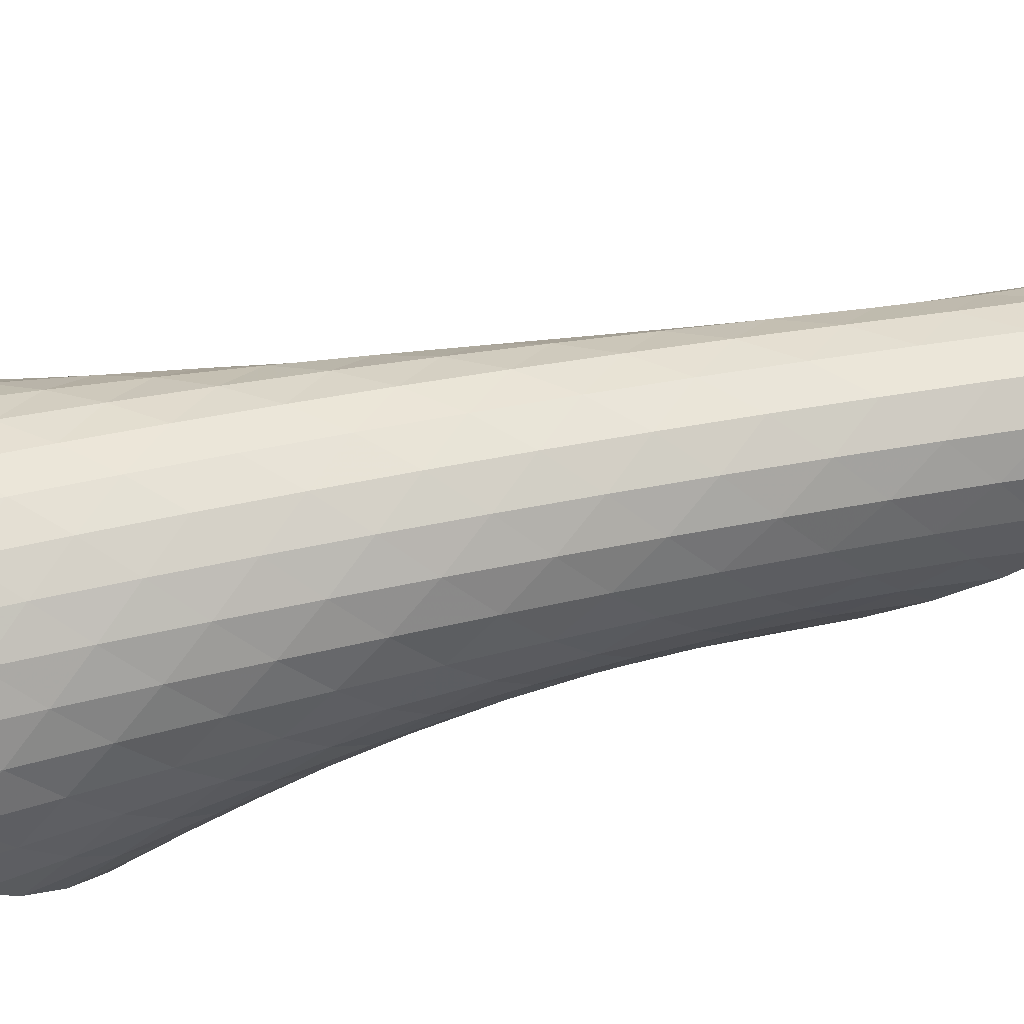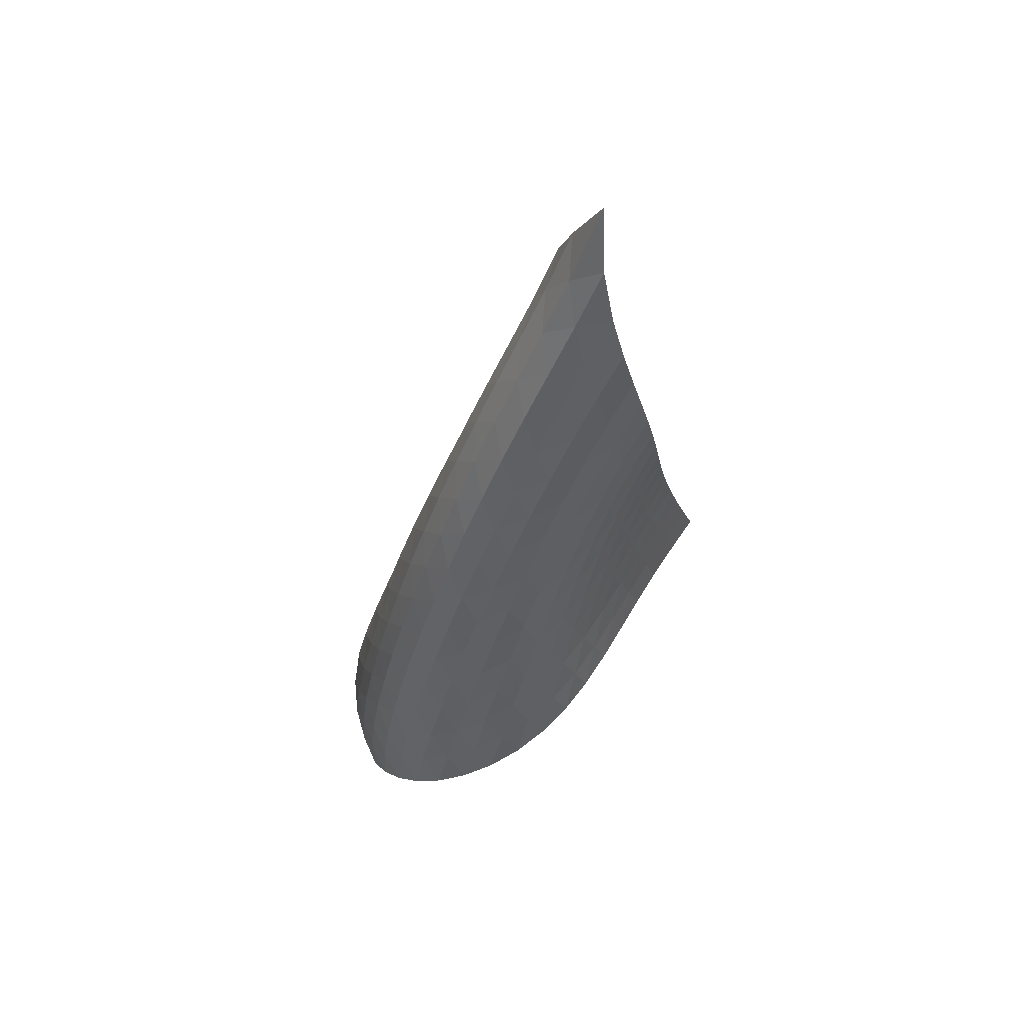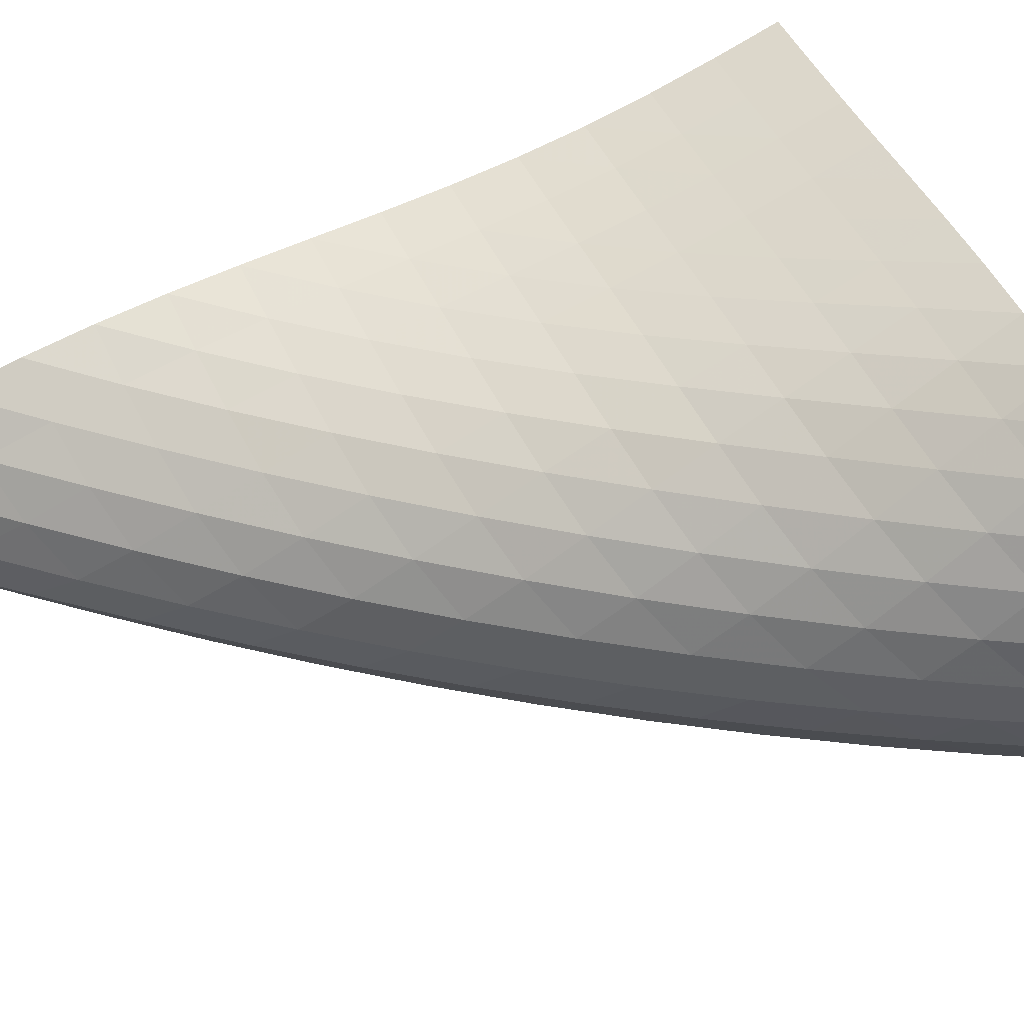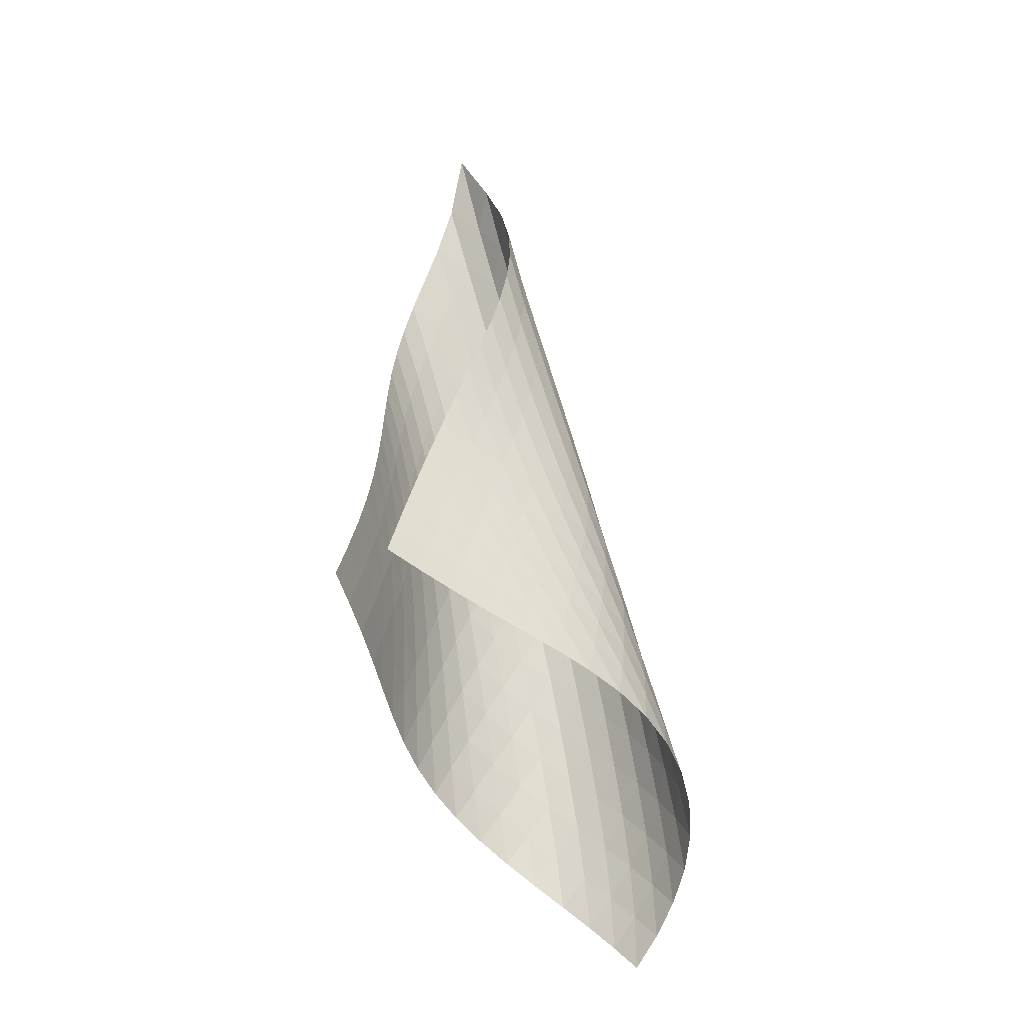
<metadata>
{"format":"obj","ext":"obj","renderer":"f3d","projection":"perspective","resolution":1024,"background":"white","views":[{"elev":-60.3,"azim":107.9,"up":"+Z"},{"elev":60.0,"azim":-166.4,"up":"+Y"},{"elev":-67.5,"azim":-78.1,"up":"+Z"},{"elev":-34.7,"azim":-6.2,"up":"+Y"}]}
</metadata>
<code>
v -6.488 -0.06558 6.488
v -7.993 -13.55 8.993
v -8.993 -13.55 7.993
v -2.009 -19.37 2.009
v -8.785 -12.79 7.8
v -8.597 -12.02 7.598
v -8.439 -11.25 7.381
v -8.318 -10.47 7.147
v -8.23 -9.693 6.896
v -8.168 -8.912 6.634
v -8.118 -8.128 6.366
v -8.064 -7.338 6.101
v -7.992 -6.538 5.852
v -7.885 -5.724 5.633
v -7.733 -4.89 5.465
v -7.528 -4.033 5.37
v -7.271 -3.149 5.378
v -6.975 -2.229 5.529
v -6.678 -1.239 5.876
v -5.876 -1.239 6.678
v -5.529 -2.229 6.975
v -5.378 -3.149 7.271
v -5.37 -4.033 7.528
v -5.465 -4.89 7.733
v -5.633 -5.724 7.885
v -5.852 -6.538 7.992
v -6.101 -7.338 8.064
v -6.366 -8.128 8.118
v -6.634 -8.912 8.168
v -6.896 -9.693 8.23
v -7.147 -10.47 8.318
v -7.381 -11.25 8.439
v -7.598 -12.02 8.597
v -7.8 -12.79 8.785
v -7.291 -13.81 8.68
v -6.581 -14.07 8.383
v -5.861 -14.33 8.109
v -5.134 -14.59 7.85
v -4.408 -14.84 7.587
v -3.698 -15.1 7.29
v -3.025 -15.37 6.932
v -2.414 -15.66 6.492
v -1.897 -15.99 5.969
v -1.496 -16.35 5.378
v -1.231 -16.75 4.743
v -1.114 -17.2 4.098
v -1.147 -17.7 3.476
v -1.323 -18.23 2.912
v -1.621 -18.8 2.424
v -2.424 -18.8 1.621
v -2.912 -18.23 1.323
v -3.476 -17.7 1.147
v -4.098 -17.2 1.114
v -4.743 -16.75 1.231
v -5.378 -16.35 1.496
v -5.969 -15.99 1.897
v -6.492 -15.66 2.414
v -6.932 -15.37 3.025
v -7.29 -15.1 3.698
v -7.587 -14.84 4.408
v -7.85 -14.59 5.134
v -8.109 -14.33 5.861
v -8.383 -14.07 6.581
v -8.68 -13.81 7.291
v -5.983 -1.845 5.983
v -6.233 -2.618 5.459
v -6.544 -3.442 5.139
v -6.849 -4.284 4.996
v -7.116 -5.126 4.99
v -7.333 -5.959 5.085
v -7.499 -6.779 5.252
v -7.624 -7.585 5.465
v -7.72 -8.381 5.705
v -7.802 -9.169 5.956
v -7.888 -9.953 6.207
v -7.991 -10.73 6.451
v -8.121 -11.51 6.681
v -8.283 -12.28 6.896
v -8.473 -13.05 7.098
v -5.459 -2.618 6.233
v -5.557 -3.167 5.557
v -5.812 -3.845 5.044
v -6.135 -4.604 4.729
v -6.455 -5.405 4.59
v -6.738 -6.22 4.588
v -6.971 -7.034 4.686
v -7.156 -7.841 4.85
v -7.303 -8.639 5.057
v -7.426 -9.43 5.285
v -7.543 -10.21 5.521
v -7.667 -10.99 5.754
v -7.812 -11.77 5.977
v -7.982 -12.54 6.188
v -8.176 -13.31 6.388
v -5.139 -3.442 6.544
v -5.044 -3.845 5.812
v -5.146 -4.373 5.146
v -5.41 -5.017 4.638
v -5.747 -5.744 4.323
v -6.086 -6.519 4.183
v -6.389 -7.313 4.18
v -6.645 -8.111 4.273
v -6.855 -8.906 4.431
v -7.031 -9.695 4.626
v -7.189 -10.48 4.84
v -7.345 -11.26 5.057
v -7.511 -12.03 5.27
v -7.695 -12.8 5.475
v -7.897 -13.57 5.67
v -4.996 -4.284 6.849
v -4.729 -4.604 6.135
v -4.638 -5.017 5.41
v -4.754 -5.541 4.754
v -5.029 -6.17 4.252
v -5.379 -6.876 3.935
v -5.737 -7.63 3.787
v -6.064 -8.406 3.774
v -6.348 -9.189 3.856
v -6.591 -9.971 3.999
v -6.804 -10.75 4.177
v -7.003 -11.53 4.371
v -7.202 -12.3 4.568
v -7.41 -13.06 4.761
v -7.629 -13.83 4.948
v -4.99 -5.126 7.116
v -4.59 -5.405 6.455
v -4.323 -5.744 5.747
v -4.252 -6.17 5.029
v -4.385 -6.695 4.385
v -4.67 -7.315 3.888
v -5.031 -8.006 3.566
v -5.407 -8.741 3.407
v -5.76 -9.499 3.377
v -6.076 -10.27 3.439
v -6.357 -11.03 3.561
v -6.613 -11.8 3.716
v -6.857 -12.57 3.886
v -7.1 -13.33 4.059
v -7.346 -14.08 4.232
v -5.085 -5.959 7.333
v -4.588 -6.22 6.738
v -4.183 -6.519 6.086
v -3.935 -6.876 5.379
v -3.888 -7.315 4.67
v -4.039 -7.846 4.039
v -4.333 -8.459 3.547
v -4.704 -9.136 3.219
v -5.096 -9.854 3.044
v -5.474 -10.59 2.991
v -5.823 -11.34 3.028
v -6.144 -12.1 3.122
v -6.445 -12.85 3.248
v -6.735 -13.6 3.39
v -7.019 -14.35 3.54
v -5.252 -6.779 7.499
v -4.686 -7.034 6.971
v -4.18 -7.313 6.389
v -3.787 -7.63 5.737
v -3.566 -8.006 5.031
v -3.547 -8.459 4.333
v -3.715 -8.995 3.715
v -4.018 -9.604 3.229
v -4.398 -10.27 2.894
v -4.804 -10.97 2.701
v -5.204 -11.69 2.623
v -5.585 -12.42 2.629
v -5.945 -13.16 2.69
v -6.289 -13.89 2.782
v -6.62 -14.63 2.894
v -5.465 -7.585 7.624
v -4.85 -7.841 7.156
v -4.273 -8.111 6.645
v -3.774 -8.406 6.064
v -3.407 -8.741 5.407
v -3.219 -9.136 4.704
v -3.229 -9.604 4.018
v -3.413 -10.15 3.413
v -3.725 -10.75 2.933
v -4.112 -11.4 2.591
v -4.53 -12.09 2.379
v -4.95 -12.79 2.274
v -5.359 -13.5 2.246
v -5.754 -14.22 2.269
v -6.134 -14.94 2.326
v -5.705 -8.381 7.72
v -5.057 -8.639 7.303
v -4.431 -8.906 6.855
v -3.856 -9.189 6.348
v -3.377 -9.499 5.76
v -3.044 -9.854 5.096
v -2.894 -10.27 4.398
v -2.933 -10.75 3.725
v -3.134 -11.3 3.134
v -3.454 -11.9 2.658
v -3.846 -12.54 2.31
v -4.274 -13.21 2.08
v -4.71 -13.89 1.945
v -5.143 -14.58 1.88
v -5.566 -15.28 1.865
v -5.956 -9.169 7.802
v -5.285 -9.43 7.426
v -4.626 -9.695 7.031
v -3.999 -9.971 6.591
v -3.439 -10.27 6.076
v -2.991 -10.59 5.474
v -2.701 -10.97 4.804
v -2.591 -11.4 4.112
v -2.658 -11.9 3.454
v -2.875 -12.45 2.875
v -3.203 -13.04 2.405
v -3.601 -13.67 2.05
v -4.036 -14.33 1.8
v -4.486 -14.99 1.635
v -4.937 -15.66 1.536
v -6.207 -9.953 7.888
v -5.521 -10.21 7.543
v -4.84 -10.48 7.189
v -4.177 -10.75 6.804
v -3.561 -11.03 6.357
v -3.028 -11.34 5.823
v -2.623 -11.69 5.204
v -2.379 -12.09 4.53
v -2.31 -12.54 3.846
v -2.405 -13.04 3.203
v -2.637 -13.6 2.637
v -2.972 -14.19 2.171
v -3.376 -14.81 1.81
v -3.818 -15.45 1.542
v -4.279 -16.09 1.351
v -6.451 -10.73 7.991
v -5.754 -10.99 7.667
v -5.057 -11.26 7.345
v -4.371 -11.53 7.003
v -3.716 -11.8 6.613
v -3.122 -12.1 6.144
v -2.629 -12.42 5.585
v -2.274 -12.79 4.95
v -2.08 -13.21 4.274
v -2.05 -13.67 3.601
v -2.171 -14.19 2.972
v -2.42 -14.75 2.42
v -2.766 -15.34 1.962
v -3.176 -15.95 1.597
v -3.626 -16.57 1.317
v -6.681 -11.51 8.121
v -5.977 -11.77 7.812
v -5.27 -12.03 7.511
v -4.568 -12.3 7.202
v -3.886 -12.57 6.857
v -3.248 -12.85 6.445
v -2.69 -13.16 5.945
v -2.246 -13.5 5.359
v -1.945 -13.89 4.71
v -1.8 -14.33 4.036
v -1.81 -14.81 3.376
v -1.962 -15.34 2.766
v -2.233 -15.9 2.233
v -2.593 -16.49 1.788
v -3.015 -17.09 1.429
v -6.896 -12.28 8.283
v -6.188 -12.54 7.982
v -5.475 -12.8 7.695
v -4.761 -13.06 7.41
v -4.059 -13.33 7.1
v -3.39 -13.6 6.735
v -2.782 -13.89 6.289
v -2.269 -14.22 5.754
v -1.88 -14.58 5.143
v -1.635 -14.99 4.486
v -1.542 -15.45 3.818
v -1.597 -15.95 3.176
v -1.788 -16.49 2.593
v -2.089 -17.06 2.089
v -2.473 -17.64 1.669
v -7.098 -13.05 8.473
v -6.388 -13.31 8.176
v -5.67 -13.57 7.897
v -4.948 -13.83 7.629
v -4.232 -14.08 7.346
v -3.54 -14.35 7.019
v -2.894 -14.63 6.62
v -2.326 -14.94 6.134
v -1.865 -15.28 5.566
v -1.536 -15.66 4.937
v -1.351 -16.09 4.279
v -1.317 -16.57 3.626
v -1.429 -17.09 3.015
v -1.669 -17.64 2.473
v -2.012 -18.21 2.012
f 289 49 4
f 289 4 50
f 5 79 64
f 5 64 3
f 79 94 63
f 79 63 64
f 94 109 62
f 94 62 63
f 109 124 61
f 109 61 62
f 124 139 60
f 124 60 61
f 139 154 59
f 139 59 60
f 154 169 58
f 154 58 59
f 169 184 57
f 169 57 58
f 184 199 56
f 184 56 57
f 199 214 55
f 199 55 56
f 214 229 54
f 214 54 55
f 229 244 53
f 229 53 54
f 244 259 52
f 244 52 53
f 259 274 51
f 259 51 52
f 274 289 50
f 274 50 51
f 1 20 65
f 1 65 19
f 19 65 66
f 19 66 18
f 18 66 67
f 18 67 17
f 17 67 68
f 17 68 16
f 16 68 69
f 16 69 15
f 15 69 70
f 15 70 14
f 14 70 71
f 14 71 13
f 13 71 72
f 13 72 12
f 12 72 73
f 12 73 11
f 11 73 74
f 11 74 10
f 10 74 75
f 10 75 9
f 9 75 76
f 9 76 8
f 8 76 77
f 8 77 7
f 7 77 78
f 7 78 6
f 6 78 79
f 6 79 5
f 20 21 80
f 20 80 65
f 65 80 81
f 65 81 66
f 66 81 82
f 66 82 67
f 67 82 83
f 67 83 68
f 68 83 84
f 68 84 69
f 69 84 85
f 69 85 70
f 70 85 86
f 70 86 71
f 71 86 87
f 71 87 72
f 72 87 88
f 72 88 73
f 73 88 89
f 73 89 74
f 74 89 90
f 74 90 75
f 75 90 91
f 75 91 76
f 76 91 92
f 76 92 77
f 77 92 93
f 77 93 78
f 78 93 94
f 78 94 79
f 21 22 95
f 21 95 80
f 80 95 96
f 80 96 81
f 81 96 97
f 81 97 82
f 82 97 98
f 82 98 83
f 83 98 99
f 83 99 84
f 84 99 100
f 84 100 85
f 85 100 101
f 85 101 86
f 86 101 102
f 86 102 87
f 87 102 103
f 87 103 88
f 88 103 104
f 88 104 89
f 89 104 105
f 89 105 90
f 90 105 106
f 90 106 91
f 91 106 107
f 91 107 92
f 92 107 108
f 92 108 93
f 93 108 109
f 93 109 94
f 22 23 110
f 22 110 95
f 95 110 111
f 95 111 96
f 96 111 112
f 96 112 97
f 97 112 113
f 97 113 98
f 98 113 114
f 98 114 99
f 99 114 115
f 99 115 100
f 100 115 116
f 100 116 101
f 101 116 117
f 101 117 102
f 102 117 118
f 102 118 103
f 103 118 119
f 103 119 104
f 104 119 120
f 104 120 105
f 105 120 121
f 105 121 106
f 106 121 122
f 106 122 107
f 107 122 123
f 107 123 108
f 108 123 124
f 108 124 109
f 23 24 125
f 23 125 110
f 110 125 126
f 110 126 111
f 111 126 127
f 111 127 112
f 112 127 128
f 112 128 113
f 113 128 129
f 113 129 114
f 114 129 130
f 114 130 115
f 115 130 131
f 115 131 116
f 116 131 132
f 116 132 117
f 117 132 133
f 117 133 118
f 118 133 134
f 118 134 119
f 119 134 135
f 119 135 120
f 120 135 136
f 120 136 121
f 121 136 137
f 121 137 122
f 122 137 138
f 122 138 123
f 123 138 139
f 123 139 124
f 24 25 140
f 24 140 125
f 125 140 141
f 125 141 126
f 126 141 142
f 126 142 127
f 127 142 143
f 127 143 128
f 128 143 144
f 128 144 129
f 129 144 145
f 129 145 130
f 130 145 146
f 130 146 131
f 131 146 147
f 131 147 132
f 132 147 148
f 132 148 133
f 133 148 149
f 133 149 134
f 134 149 150
f 134 150 135
f 135 150 151
f 135 151 136
f 136 151 152
f 136 152 137
f 137 152 153
f 137 153 138
f 138 153 154
f 138 154 139
f 25 26 155
f 25 155 140
f 140 155 156
f 140 156 141
f 141 156 157
f 141 157 142
f 142 157 158
f 142 158 143
f 143 158 159
f 143 159 144
f 144 159 160
f 144 160 145
f 145 160 161
f 145 161 146
f 146 161 162
f 146 162 147
f 147 162 163
f 147 163 148
f 148 163 164
f 148 164 149
f 149 164 165
f 149 165 150
f 150 165 166
f 150 166 151
f 151 166 167
f 151 167 152
f 152 167 168
f 152 168 153
f 153 168 169
f 153 169 154
f 26 27 170
f 26 170 155
f 155 170 171
f 155 171 156
f 156 171 172
f 156 172 157
f 157 172 173
f 157 173 158
f 158 173 174
f 158 174 159
f 159 174 175
f 159 175 160
f 160 175 176
f 160 176 161
f 161 176 177
f 161 177 162
f 162 177 178
f 162 178 163
f 163 178 179
f 163 179 164
f 164 179 180
f 164 180 165
f 165 180 181
f 165 181 166
f 166 181 182
f 166 182 167
f 167 182 183
f 167 183 168
f 168 183 184
f 168 184 169
f 27 28 185
f 27 185 170
f 170 185 186
f 170 186 171
f 171 186 187
f 171 187 172
f 172 187 188
f 172 188 173
f 173 188 189
f 173 189 174
f 174 189 190
f 174 190 175
f 175 190 191
f 175 191 176
f 176 191 192
f 176 192 177
f 177 192 193
f 177 193 178
f 178 193 194
f 178 194 179
f 179 194 195
f 179 195 180
f 180 195 196
f 180 196 181
f 181 196 197
f 181 197 182
f 182 197 198
f 182 198 183
f 183 198 199
f 183 199 184
f 28 29 200
f 28 200 185
f 185 200 201
f 185 201 186
f 186 201 202
f 186 202 187
f 187 202 203
f 187 203 188
f 188 203 204
f 188 204 189
f 189 204 205
f 189 205 190
f 190 205 206
f 190 206 191
f 191 206 207
f 191 207 192
f 192 207 208
f 192 208 193
f 193 208 209
f 193 209 194
f 194 209 210
f 194 210 195
f 195 210 211
f 195 211 196
f 196 211 212
f 196 212 197
f 197 212 213
f 197 213 198
f 198 213 214
f 198 214 199
f 29 30 215
f 29 215 200
f 200 215 216
f 200 216 201
f 201 216 217
f 201 217 202
f 202 217 218
f 202 218 203
f 203 218 219
f 203 219 204
f 204 219 220
f 204 220 205
f 205 220 221
f 205 221 206
f 206 221 222
f 206 222 207
f 207 222 223
f 207 223 208
f 208 223 224
f 208 224 209
f 209 224 225
f 209 225 210
f 210 225 226
f 210 226 211
f 211 226 227
f 211 227 212
f 212 227 228
f 212 228 213
f 213 228 229
f 213 229 214
f 30 31 230
f 30 230 215
f 215 230 231
f 215 231 216
f 216 231 232
f 216 232 217
f 217 232 233
f 217 233 218
f 218 233 234
f 218 234 219
f 219 234 235
f 219 235 220
f 220 235 236
f 220 236 221
f 221 236 237
f 221 237 222
f 222 237 238
f 222 238 223
f 223 238 239
f 223 239 224
f 224 239 240
f 224 240 225
f 225 240 241
f 225 241 226
f 226 241 242
f 226 242 227
f 227 242 243
f 227 243 228
f 228 243 244
f 228 244 229
f 31 32 245
f 31 245 230
f 230 245 246
f 230 246 231
f 231 246 247
f 231 247 232
f 232 247 248
f 232 248 233
f 233 248 249
f 233 249 234
f 234 249 250
f 234 250 235
f 235 250 251
f 235 251 236
f 236 251 252
f 236 252 237
f 237 252 253
f 237 253 238
f 238 253 254
f 238 254 239
f 239 254 255
f 239 255 240
f 240 255 256
f 240 256 241
f 241 256 257
f 241 257 242
f 242 257 258
f 242 258 243
f 243 258 259
f 243 259 244
f 32 33 260
f 32 260 245
f 245 260 261
f 245 261 246
f 246 261 262
f 246 262 247
f 247 262 263
f 247 263 248
f 248 263 264
f 248 264 249
f 249 264 265
f 249 265 250
f 250 265 266
f 250 266 251
f 251 266 267
f 251 267 252
f 252 267 268
f 252 268 253
f 253 268 269
f 253 269 254
f 254 269 270
f 254 270 255
f 255 270 271
f 255 271 256
f 256 271 272
f 256 272 257
f 257 272 273
f 257 273 258
f 258 273 274
f 258 274 259
f 33 34 275
f 33 275 260
f 260 275 276
f 260 276 261
f 261 276 277
f 261 277 262
f 262 277 278
f 262 278 263
f 263 278 279
f 263 279 264
f 264 279 280
f 264 280 265
f 265 280 281
f 265 281 266
f 266 281 282
f 266 282 267
f 267 282 283
f 267 283 268
f 268 283 284
f 268 284 269
f 269 284 285
f 269 285 270
f 270 285 286
f 270 286 271
f 271 286 287
f 271 287 272
f 272 287 288
f 272 288 273
f 273 288 289
f 273 289 274
f 34 2 35
f 34 35 275
f 275 35 36
f 275 36 276
f 276 36 37
f 276 37 277
f 277 37 38
f 277 38 278
f 278 38 39
f 278 39 279
f 279 39 40
f 279 40 280
f 280 40 41
f 280 41 281
f 281 41 42
f 281 42 282
f 282 42 43
f 282 43 283
f 283 43 44
f 283 44 284
f 284 44 45
f 284 45 285
f 285 45 46
f 285 46 286
f 286 46 47
f 286 47 287
f 287 47 48
f 287 48 288
f 288 48 49
f 288 49 289

</code>
